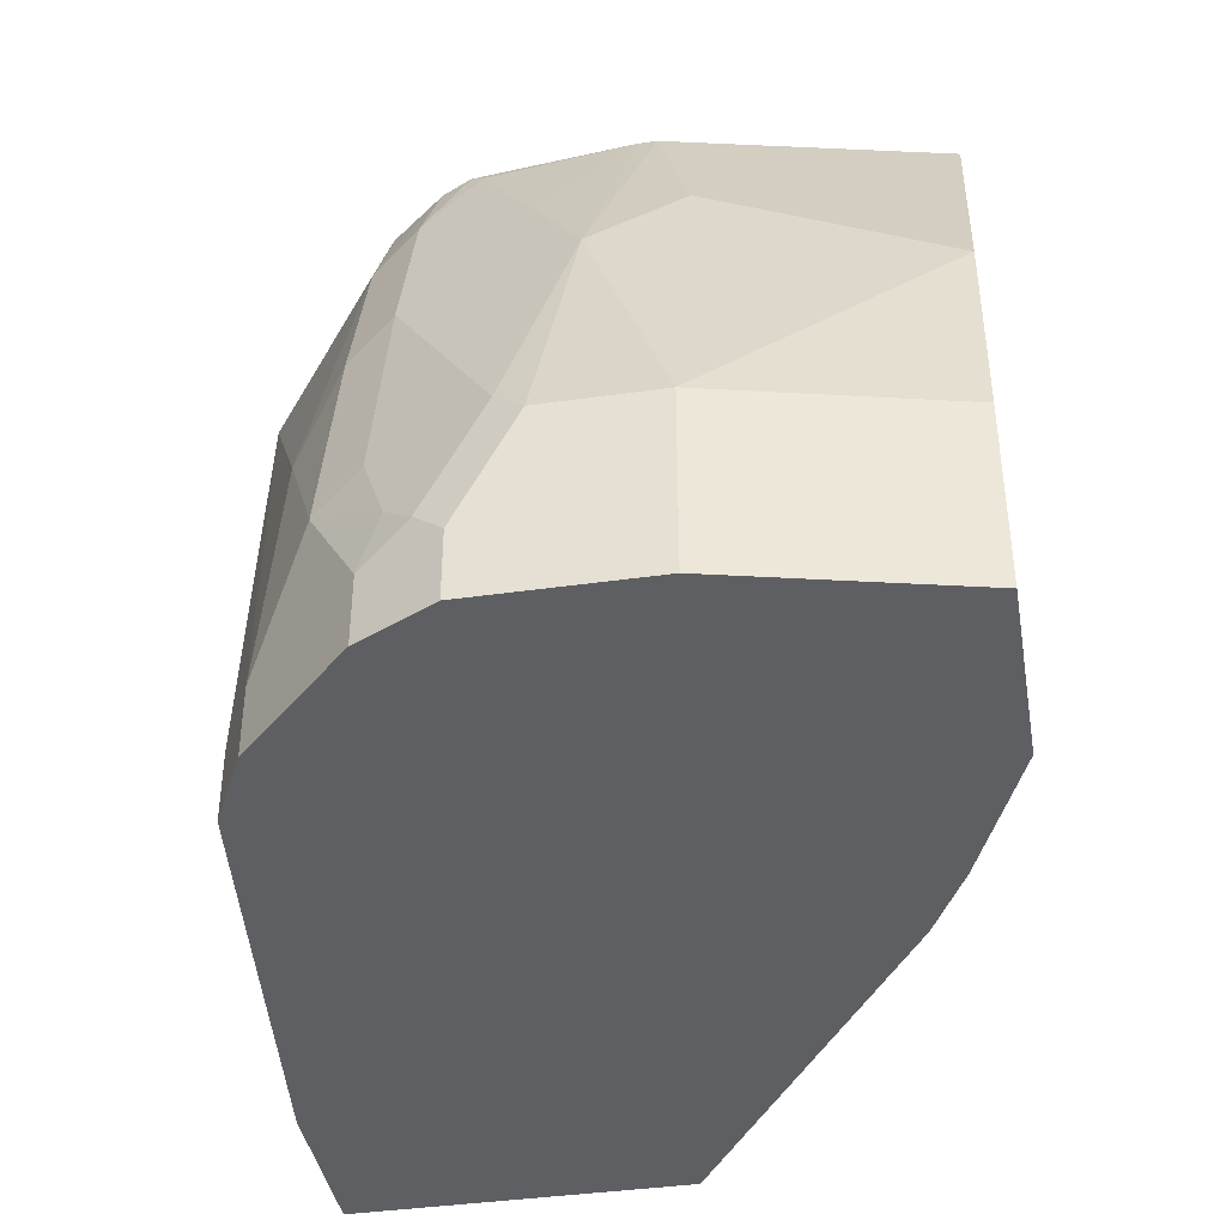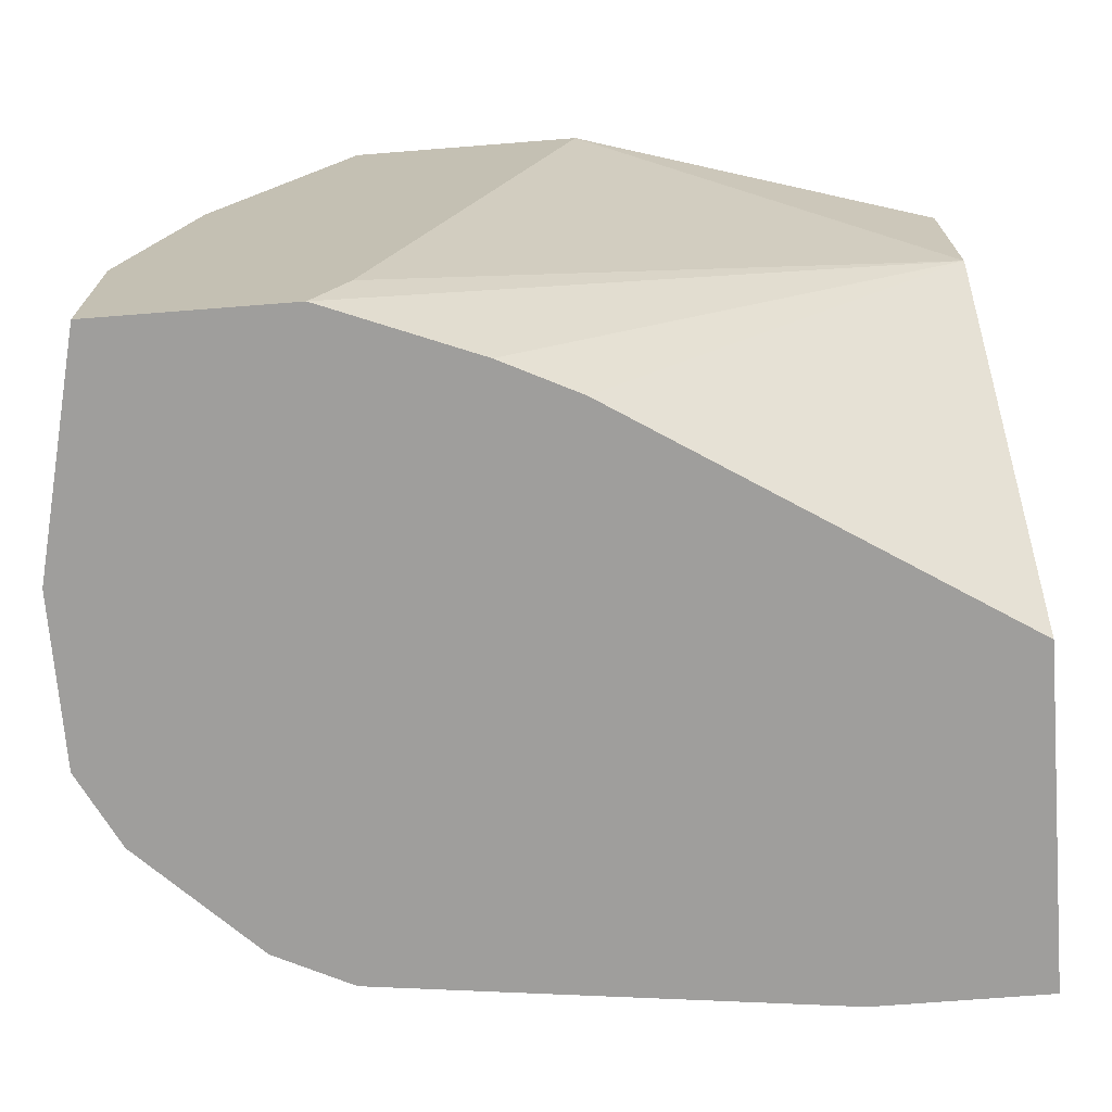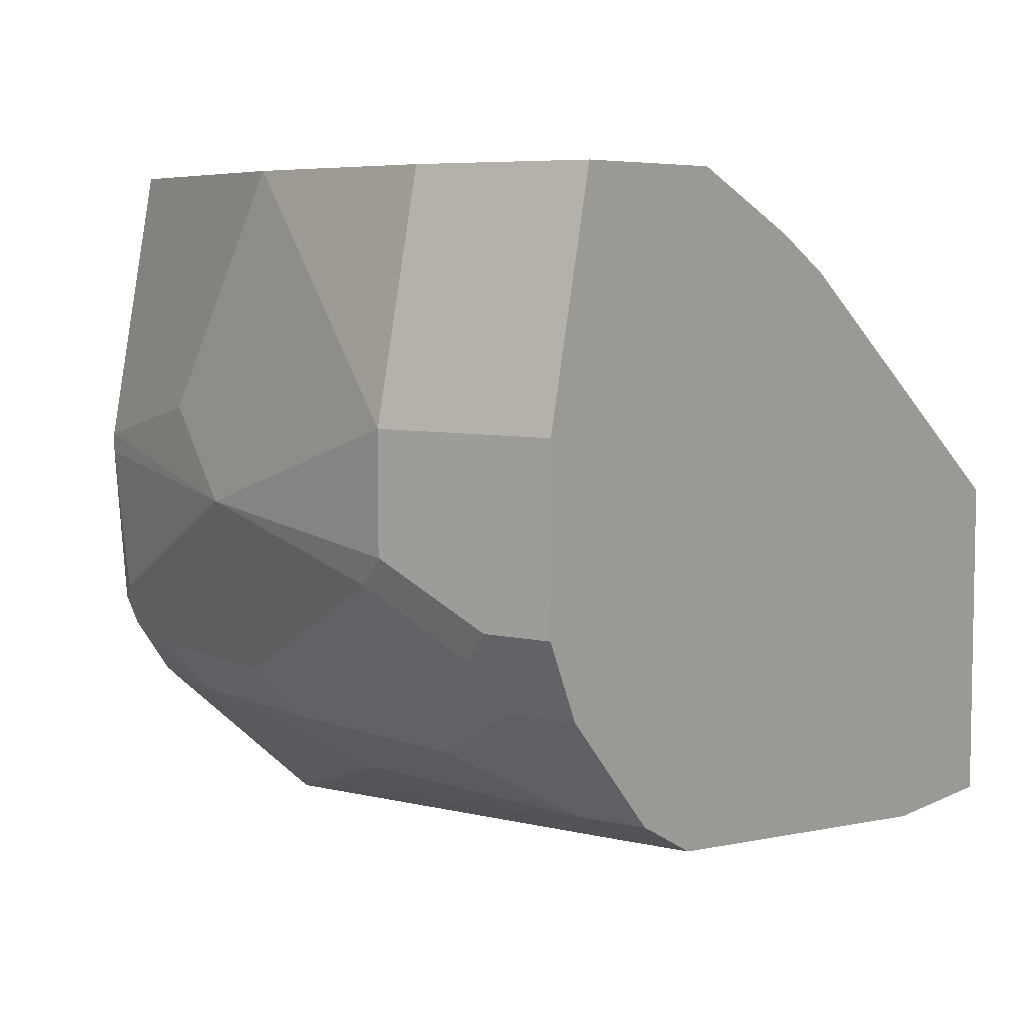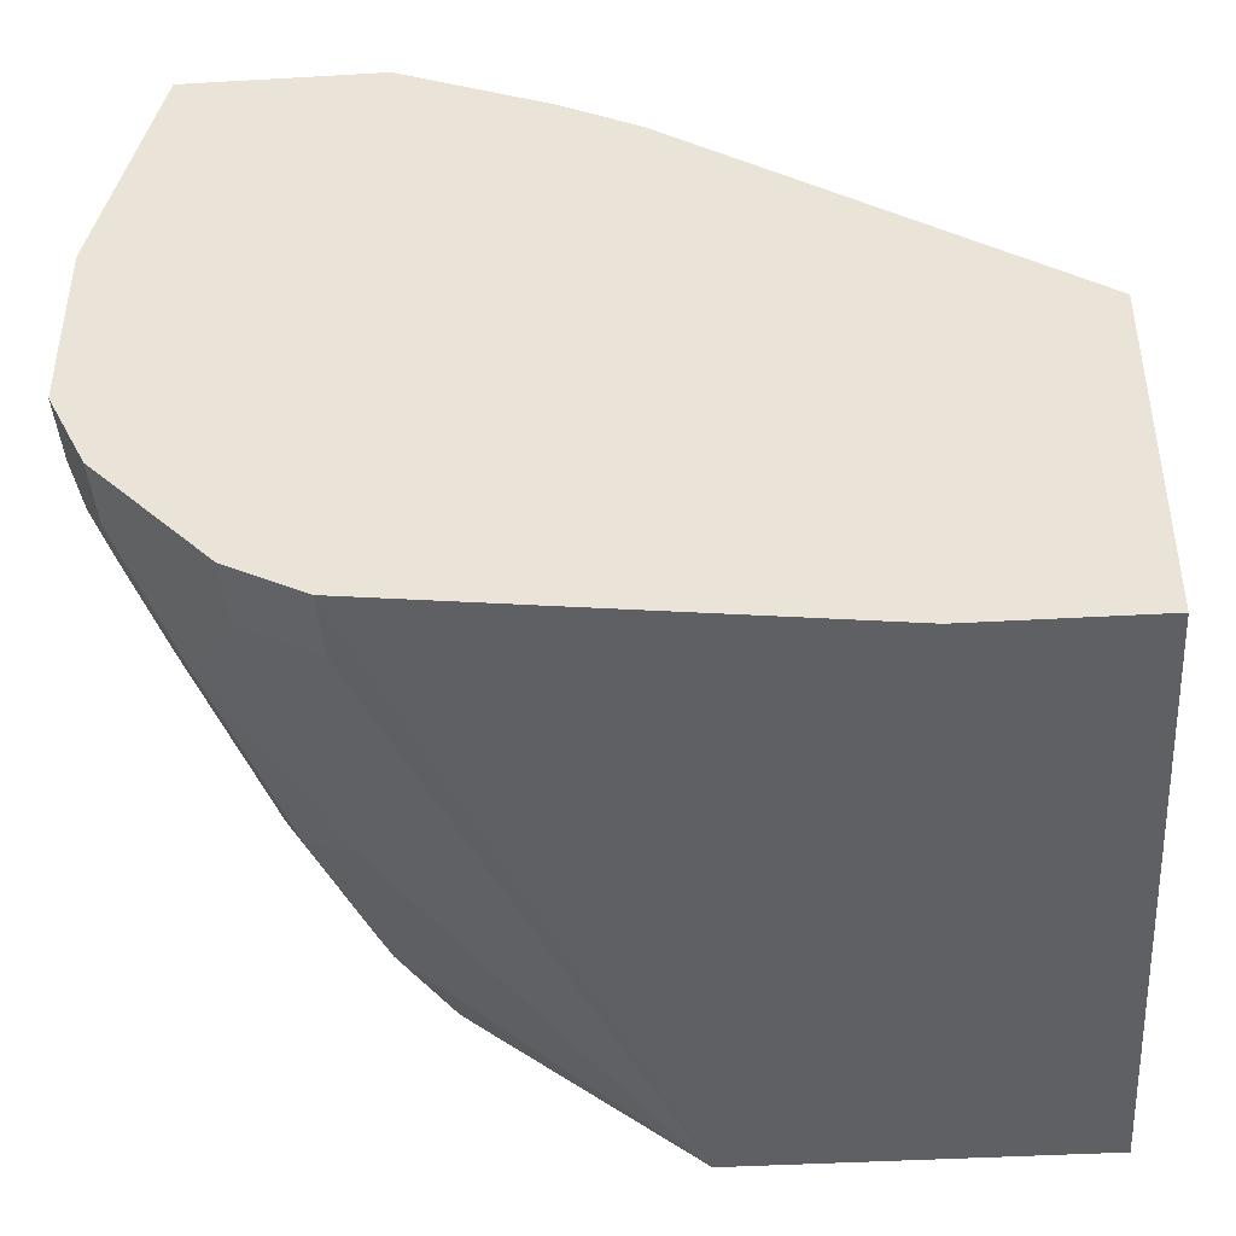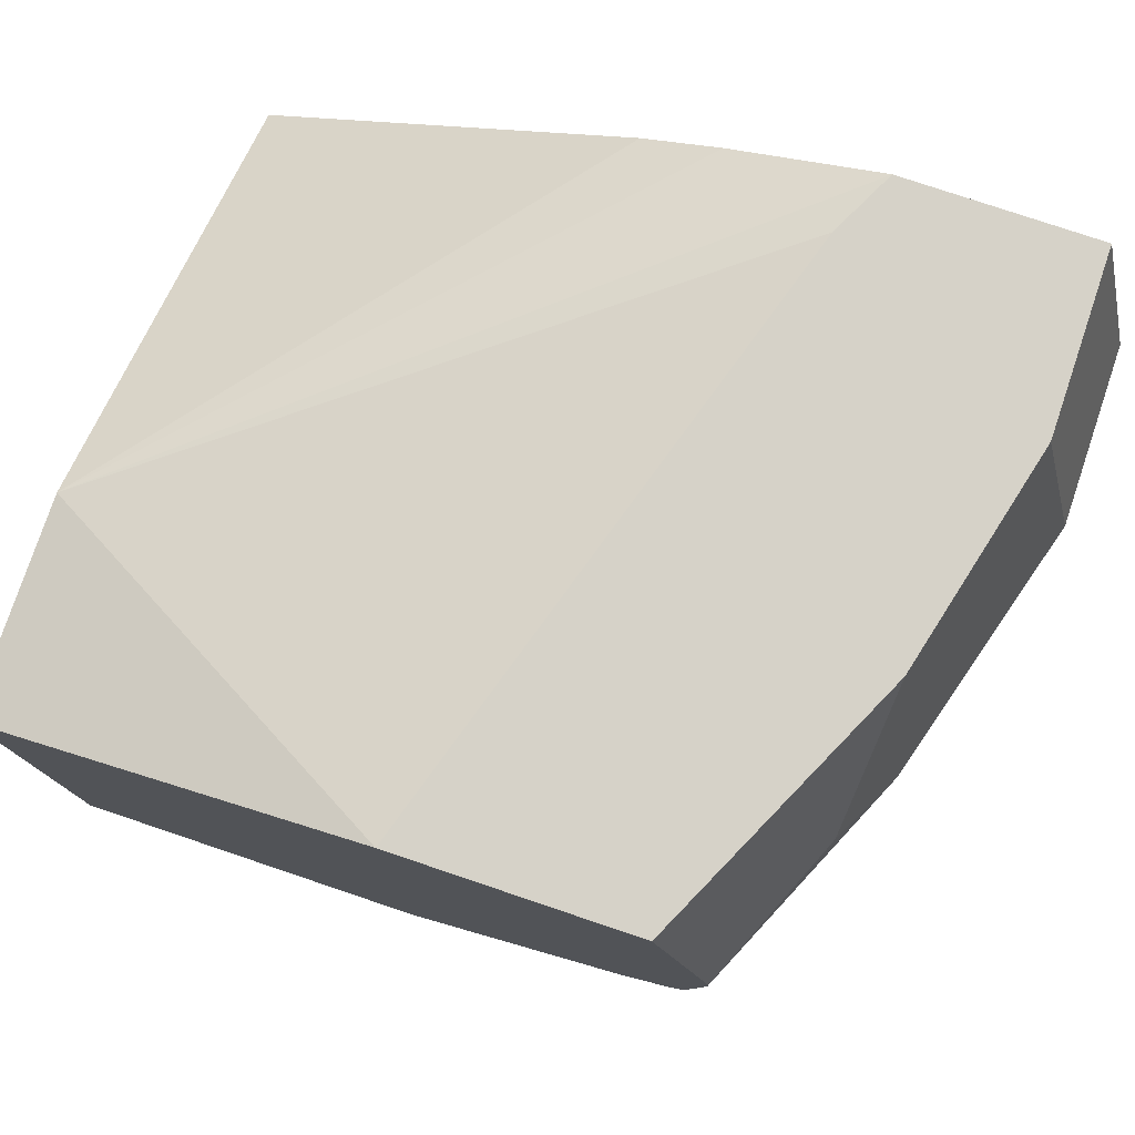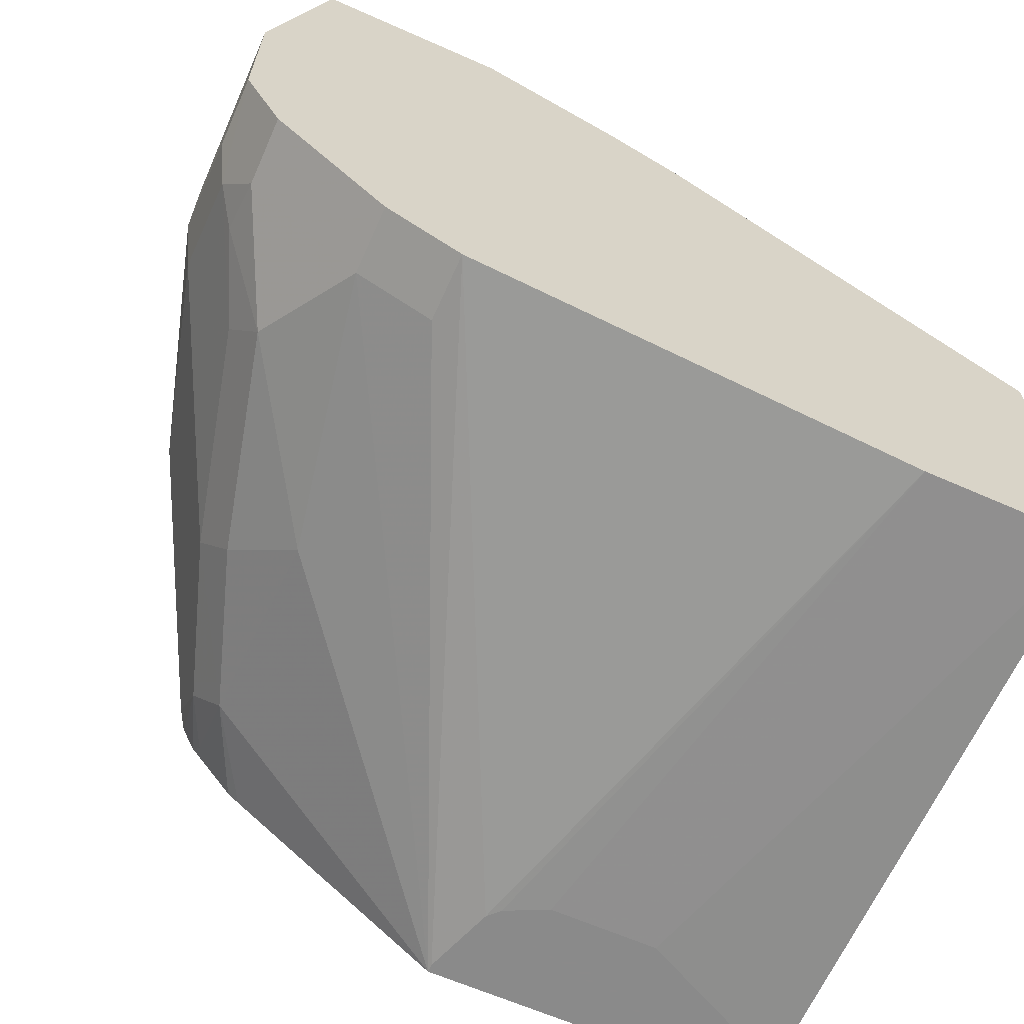
<metadata>
{"format":"obj","ext":"obj","renderer":"f3d","projection":"perspective","resolution":1024,"background":"white","views":[{"elev":-40.4,"azim":99.9,"up":"+Z"},{"elev":-71.0,"azim":-175.5,"up":"+Z"},{"elev":6.3,"azim":125.1,"up":"+Y"},{"elev":-42.6,"azim":-176.1,"up":"+Y"},{"elev":77.8,"azim":18.6,"up":"+Y"},{"elev":-63.6,"azim":155.9,"up":"+Y"}]}
</metadata>
<code>
v 0.2963 -0.4145 0.088
v 0.2963 -0.2228 0.088
v 0.2963 -0.4145 0.07817
v 0.4161 -0.4145 0.088
v 0.2963 -0.2228 0.01855
v 0.4201 -0.1847 0.088
v 0.2963 -0.4083 -0.1338
v 0.297 -0.4145 0.07754
v 0.4161 -0.4145 0.08509
v 0.5012 -0.3898 -0.1114
v 0.5259 -0.3774 -0.1114
v 0.5073 -0.3774 -0.01858
v 0.5073 -0.3589 0.05567
v 0.488 -0.3605 0.088
v 0.4208 -0.2166 -0.1338
v 0.2963 -0.297 -0.1338
v 0.4828 -0.1847 -0.1124
v 0.4887 -0.1847 -0.1242
v 0.4936 -0.1847 -0.1338
v 0.4455 -0.2042 -0.1338
v 0.4964 -0.1847 0.088
v 0.3156 -0.4145 0.06792
v 0.3527 -0.4083 -0.1338
v 0.3527 -0.4145 0.04942
v 0.4078 -0.4145 0.06034
v 0.5012 -0.3898 -0.1338
v 0.5037 -0.3885 -0.1338
v 0.5161 -0.3823 -0.1338
v 0.5259 -0.3774 -0.1338
v 0.5631 -0.3403 -0.1114
v 0.5445 -0.3589 -0.07424
v 0.5259 -0.3589 -1.401e-05
v 0.5151 -0.3434 0.06497
v 0.5058 -0.3434 0.08353
v 0.492 -0.3572 0.088
v 0.5569 -0.1847 -0.1338
v 0.5167 -0.2721 0.088
v 0.5383 -0.2599 0.03711
v 0.5383 -0.1847 -1.401e-05
v 0.404 -0.4145 0.05628
v 0.3898 -0.4145 0.04946
v 0.5631 -0.3403 -0.1338
v 0.5643 -0.3377 -0.1338
v 0.5708 -0.3248 -0.1021
v 0.5638 -0.3341 -0.09281
v 0.5522 -0.3434 -0.06495
v 0.5337 -0.3434 0.009278
v 0.5151 -0.3248 0.08353
v 0.5117 -0.3293 0.088
v 0.5069 -0.3389 0.088
v 0.5569 -0.1847 -0.07424
v 0.5754 -0.2599 -0.1338
v 0.5167 -0.2785 0.088
v 0.5522 -0.2877 0.009278
v 0.5754 -0.2599 -0.07424
v 0.5705 -0.3254 -0.1338
v 0.5754 -0.3155 -0.1338
v 0.5754 -0.3155 -0.1114
v 0.5754 -0.297 -0.07424
v 0.5708 -0.3063 -0.06495
v 0.5337 -0.3063 0.0464
f 23 25 40
f 23 40 41
f 23 41 24
f 23 26 25
f 30 42 43
f 31 45 46
f 30 44 45
f 30 45 31
f 31 47 32
f 31 46 47
f 21 38 39
f 30 43 44
f 21 37 38
f 11 29 42
f 13 34 35
f 13 33 34
f 13 47 33
f 13 32 47
f 12 32 13
f 12 31 32
f 11 31 12
f 11 30 31
f 11 42 30
f 11 28 29
f 10 28 11
f 33 47 61
f 13 35 14
f 33 61 48
f 53 61 54
f 33 49 50
f 10 27 28
f 54 59 55
f 54 60 59
f 52 58 57
f 52 59 58
f 52 55 59
f 48 53 49
f 48 61 53
f 47 60 61
f 44 46 45
f 44 47 46
f 44 60 47
f 33 48 49
f 44 59 60
f 44 57 58
f 44 56 57
f 43 56 44
f 39 55 51
f 39 54 55
f 38 54 39
f 37 54 38
f 37 53 54
f 36 55 52
f 36 51 55
f 54 61 60
f 33 50 34
f 44 58 59
f 10 26 27
f 34 50 35
f 7 24 22
f 4 10 11
f 4 26 10
f 4 9 26
f 3 7 8
f 2 6 5
f 1 6 2
f 1 21 6
f 1 37 21
f 1 53 37
f 1 50 49
f 1 35 50
f 1 14 35
f 4 11 12
f 1 4 14
f 1 25 9
f 1 40 25
f 1 41 40
f 1 24 41
f 1 22 24
f 1 8 22
f 1 3 8
f 1 7 3
f 1 16 7
f 1 5 16
f 1 2 5
f 9 25 26
f 1 9 4
f 4 12 13
f 1 49 53
f 5 15 16
f 7 23 24
f 7 26 23
f 4 13 14
f 7 28 27
f 7 29 28
f 7 42 29
f 7 43 42
f 7 56 43
f 7 57 56
f 7 52 57
f 7 36 52
f 7 19 36
f 7 20 19
f 7 15 20
f 7 27 26
f 7 22 8
f 7 16 15
f 5 6 17
f 5 18 19
f 5 19 20
f 5 20 15
f 6 21 39
f 5 17 18
f 6 51 36
f 6 36 19
f 6 19 18
f 6 18 17
f 6 39 51

</code>
